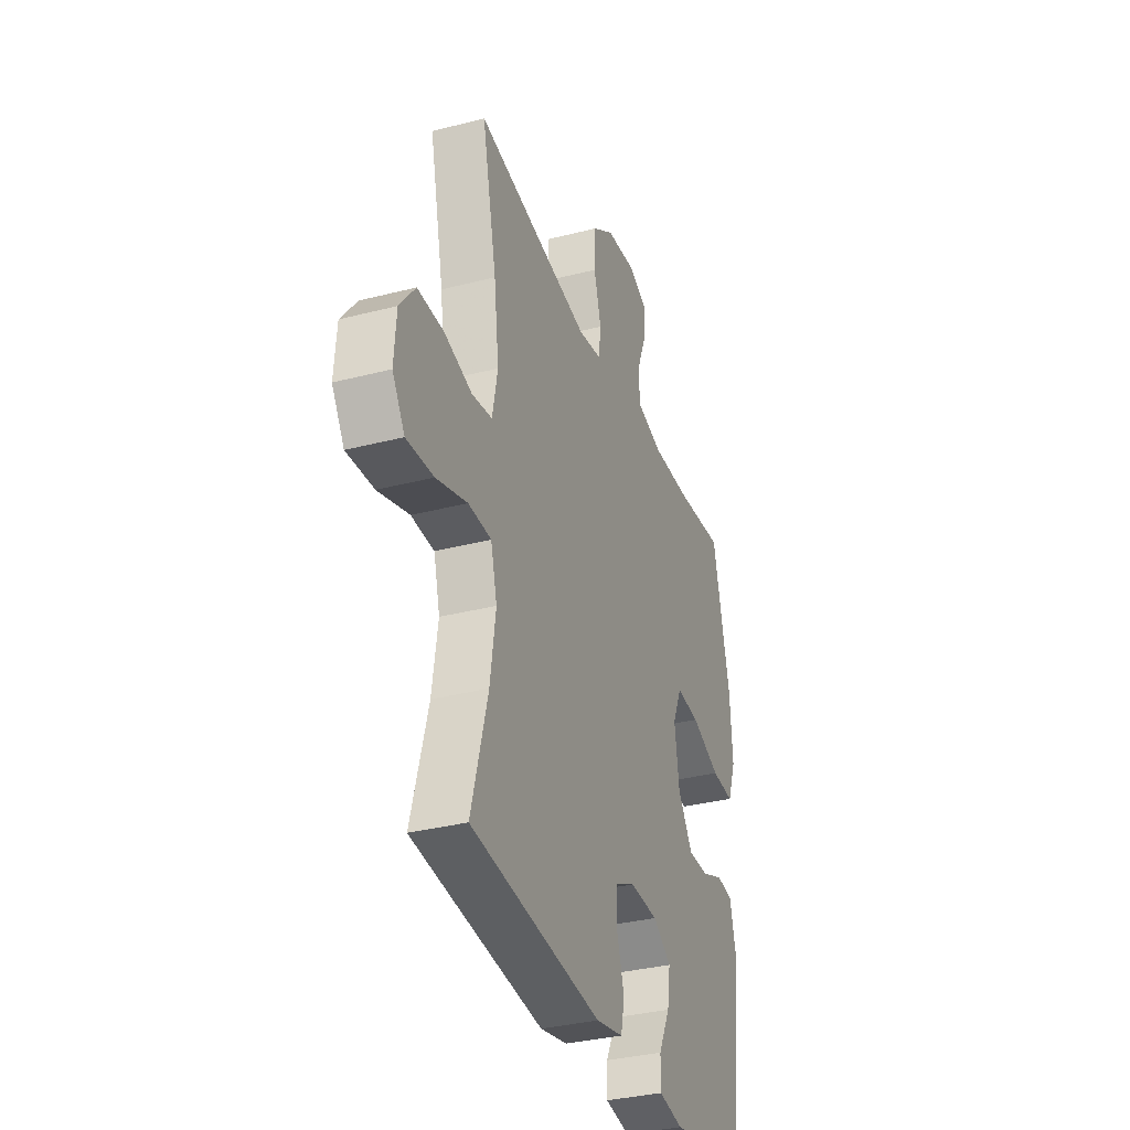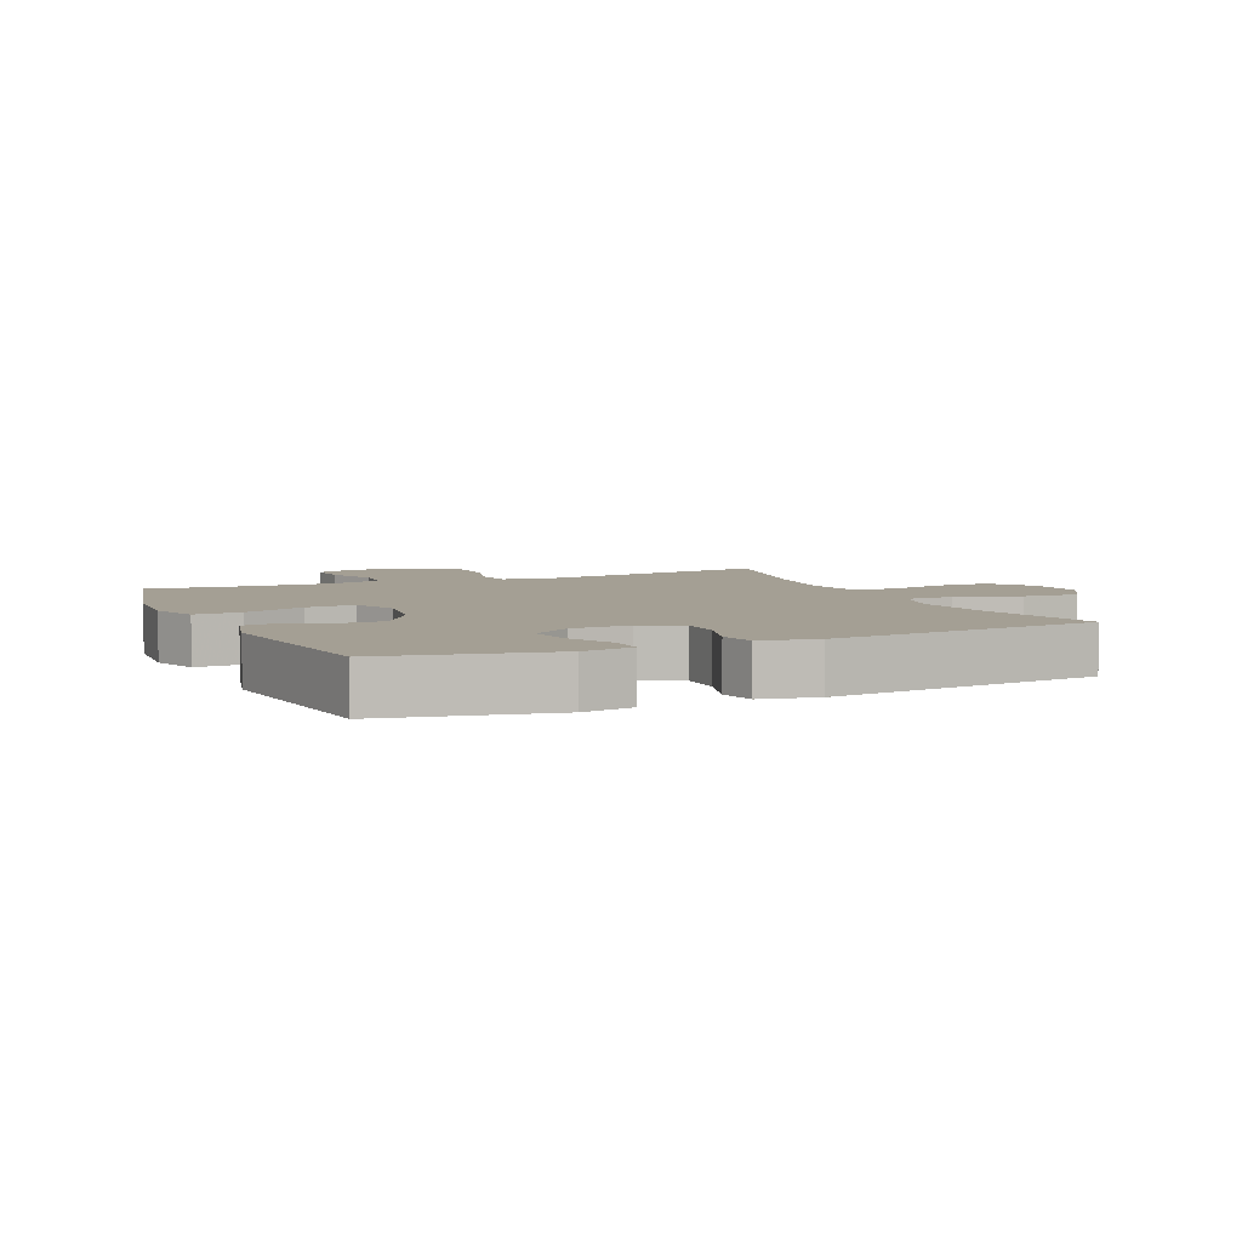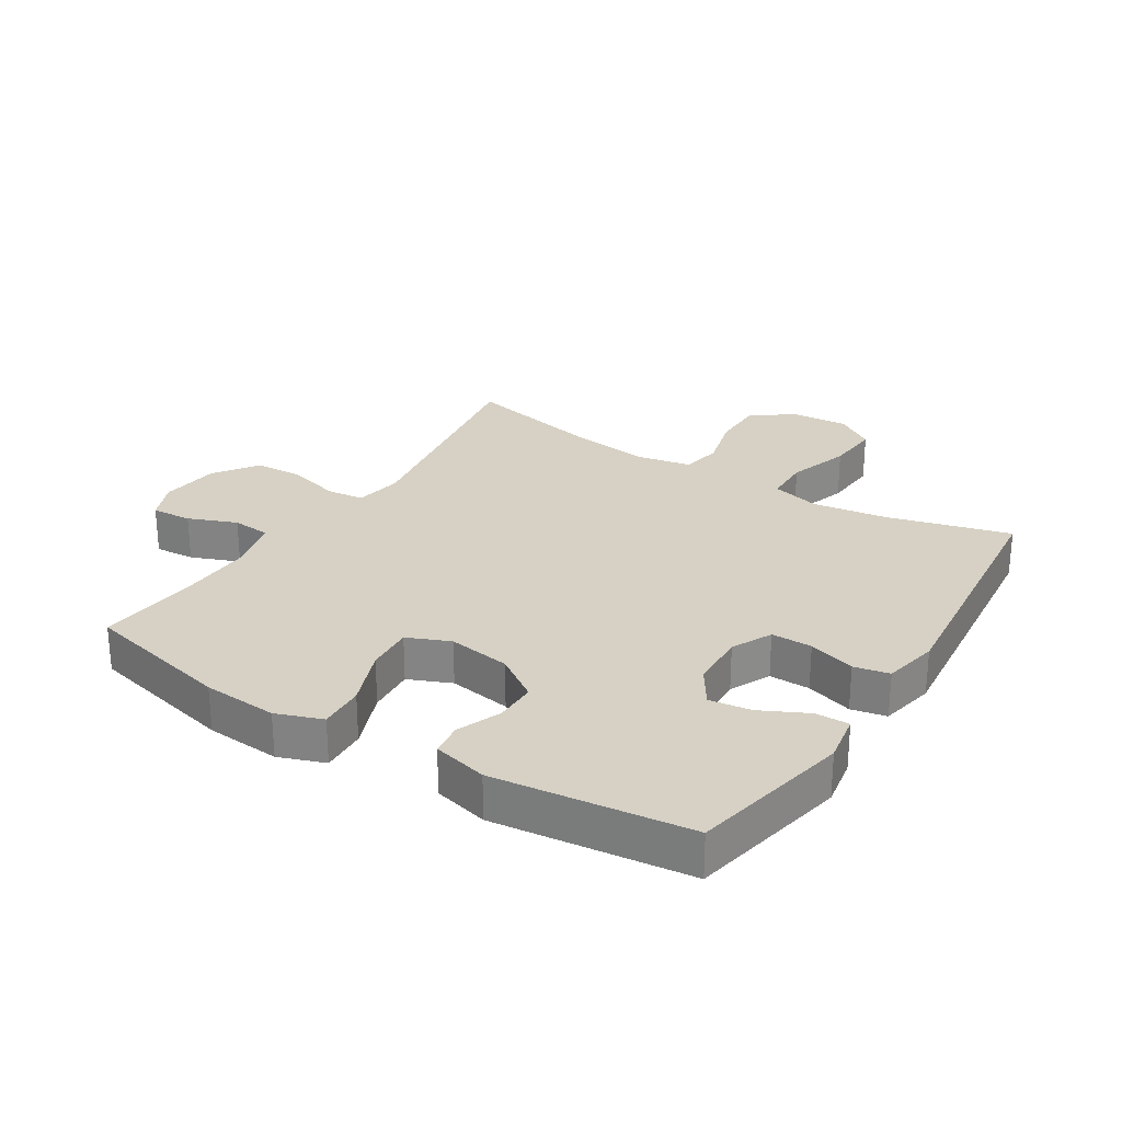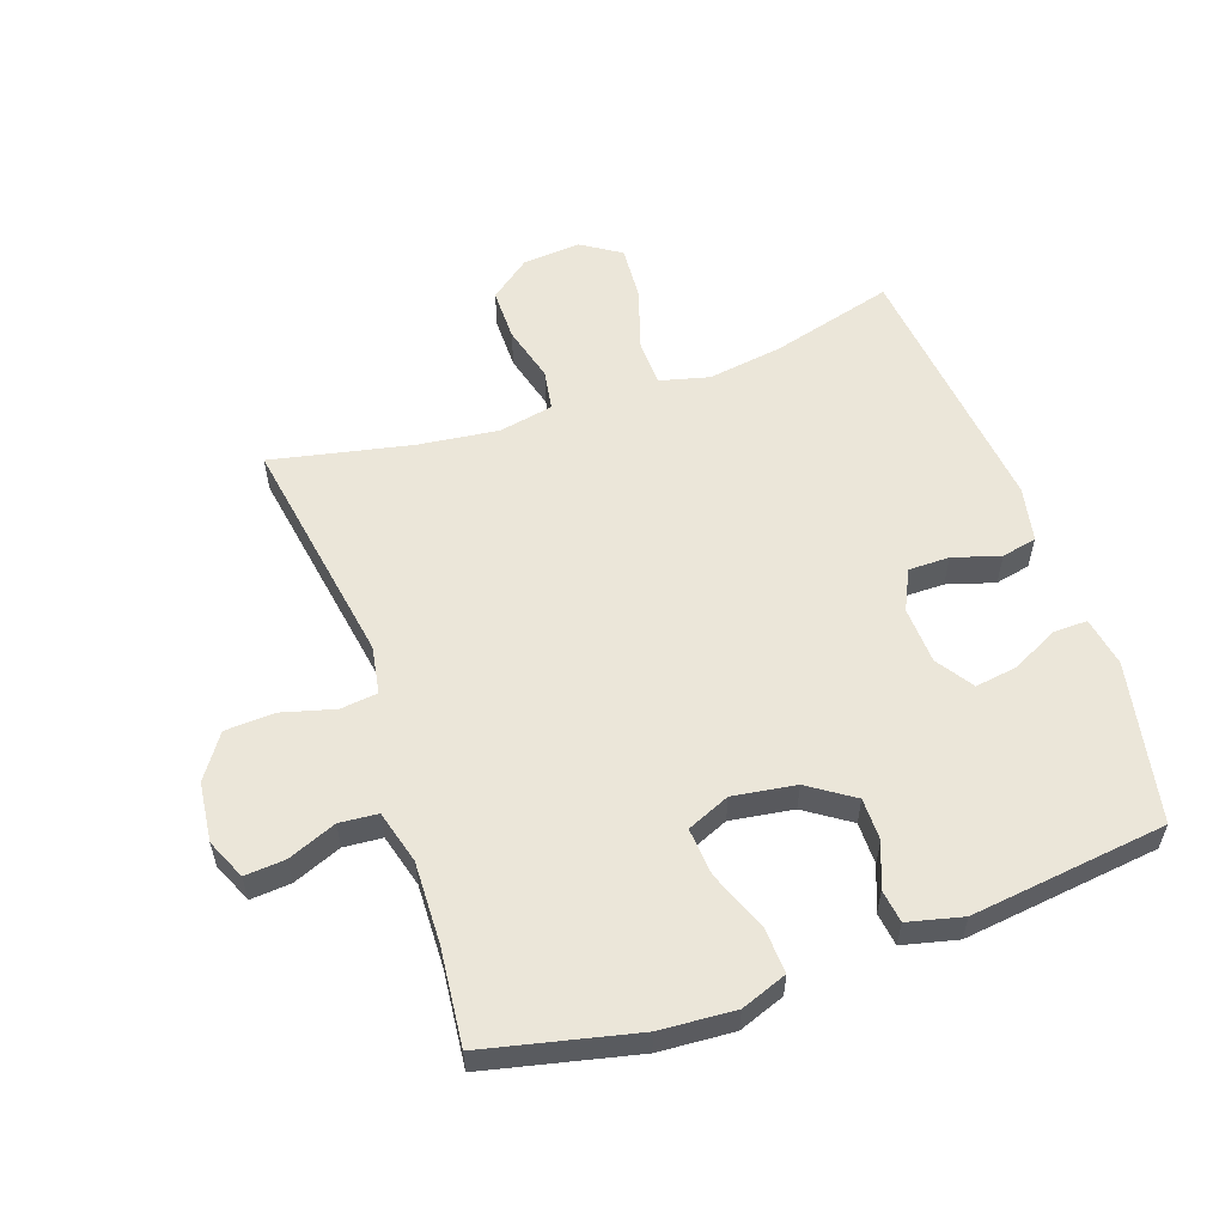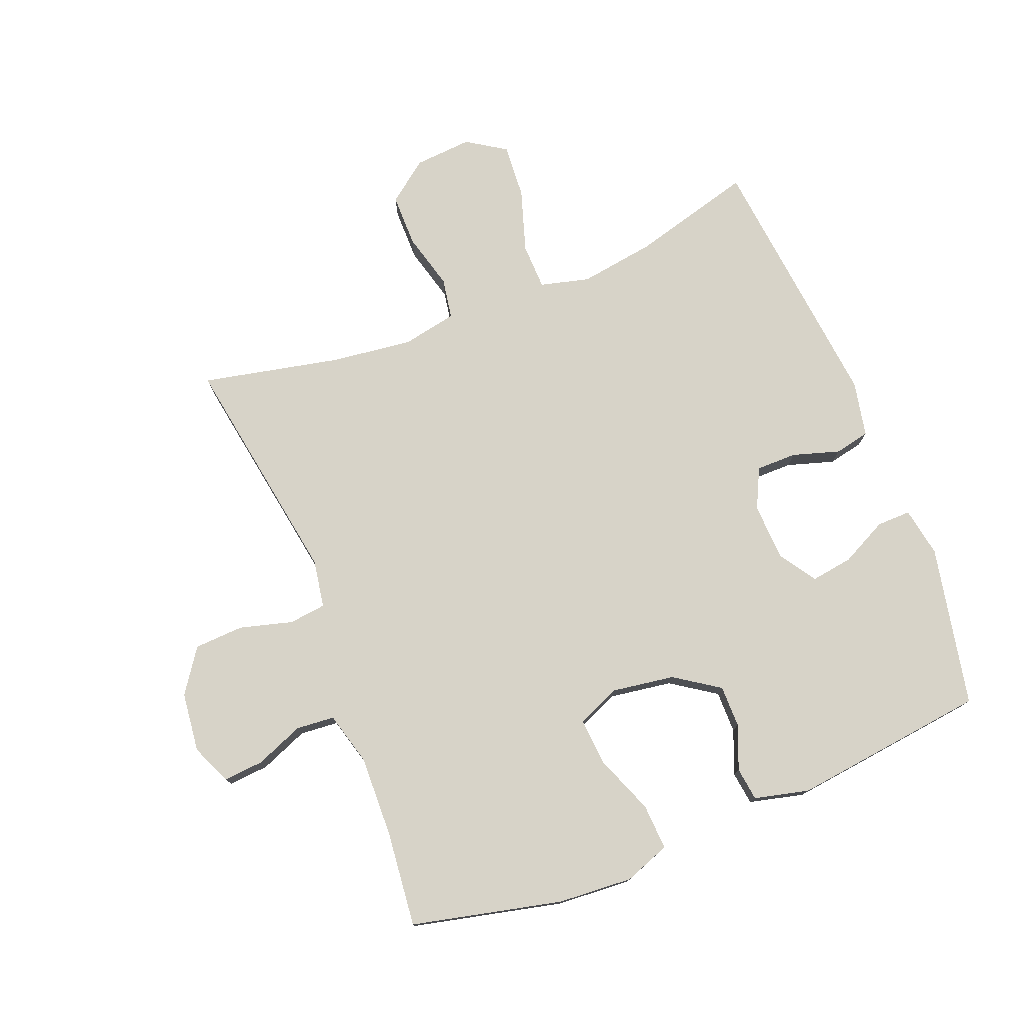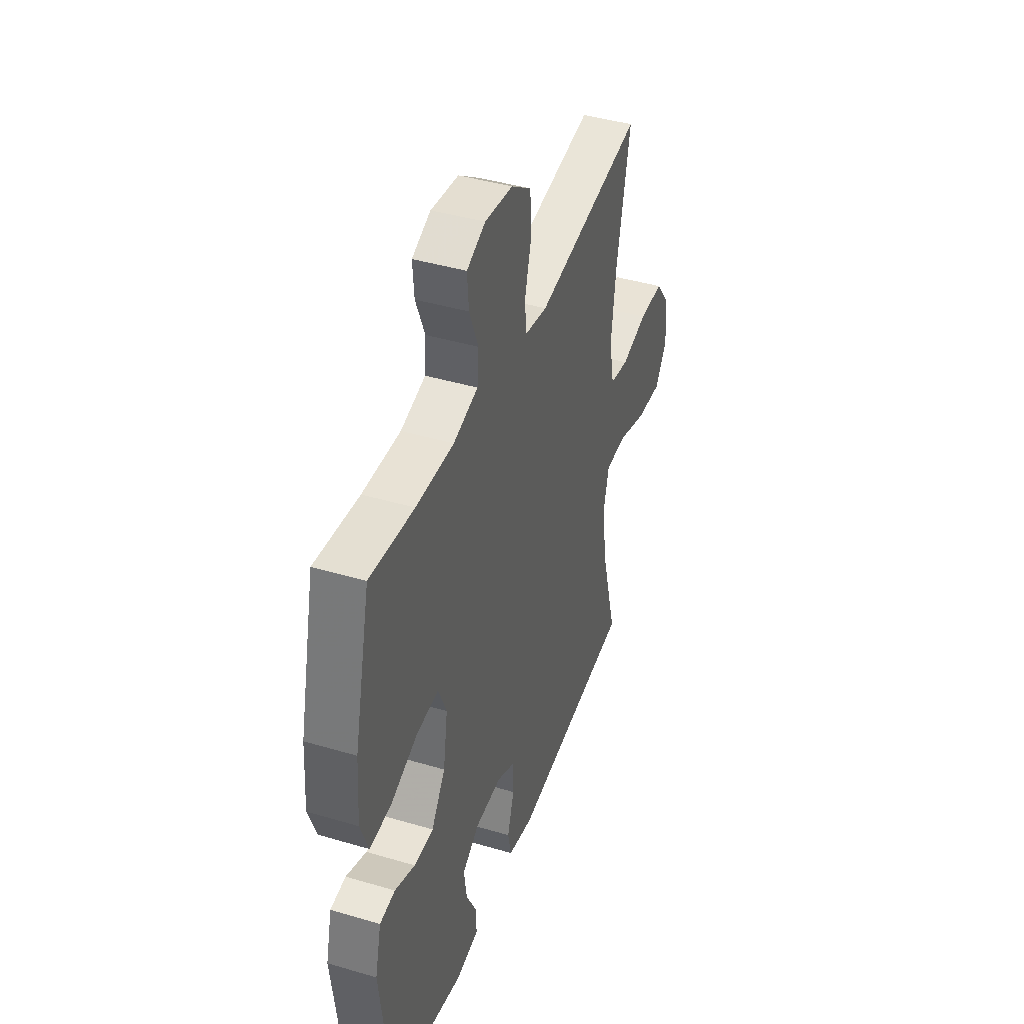
<metadata>
{"format":"obj","ext":"obj","renderer":"f3d","projection":"perspective","resolution":1024,"background":"white","views":[{"elev":-33.8,"azim":-70.7,"up":"+Z"},{"elev":5.5,"azim":156.1,"up":"+Y"},{"elev":27.0,"azim":122.4,"up":"+Y"},{"elev":56.7,"azim":70.8,"up":"+Y"},{"elev":76.7,"azim":68.4,"up":"+Y"},{"elev":42.1,"azim":109.6,"up":"+Z"}]}
</metadata>
<code>
v -0.5 0.07 0.5
v -0.244 0.07 0.458
v -0.128 0.07 0.439
v -0.052 0.07 0.452
v -0.045 0.07 0.511
v -0.068 0.07 0.595
v -0.064 0.07 0.674
v 0.005 0.07 0.722
v 0.1 0.07 0.733
v 0.164 0.07 0.705
v 0.159 0.07 0.641
v 0.128 0.07 0.564
v 0.133 0.07 0.503
v 0.218 0.07 0.48
v 0.348 0.07 0.484
v 0.5 0.07 0.5
v 0.555 0.07 0.261
v 0.563 0.07 0.142
v 0.536 0.07 0.069
v 0.463 0.07 0.073
v 0.369 0.07 0.11
v 0.293 0.07 0.116
v 0.264 0.07 0.048
v 0.279 0.07 -0.052
v 0.327 0.07 -0.123
v 0.394 0.07 -0.123
v 0.464 0.07 -0.095
v 0.517 0.07 -0.102
v 0.538 0.07 -0.189
v 0.5 0.07 -0.5
v 0.244 0.07 -0.552
v 0.165 0.07 -0.538
v 0.166 0.07 -0.484
v 0.203 0.07 -0.41
v 0.213 0.07 -0.343
v 0.154 0.07 -0.304
v 0.063 0.07 -0.3
v -0.001 0.07 -0.331
v -0.001 0.07 -0.396
v 0.022 0.07 -0.471
v 0.01 0.07 -0.527
v -0.078 0.07 -0.545
v -0.5 0.07 -0.5
v -0.447 0.07 -0.305
v -0.429 0.07 -0.185
v -0.449 0.07 -0.107
v -0.523 0.07 -0.105
v -0.623 0.07 -0.137
v -0.71 0.07 -0.143
v -0.75 0.07 -0.081
v -0.743 0.07 0.011
v -0.693 0.07 0.076
v -0.609 0.07 0.076
v -0.519 0.07 0.052
v -0.454 0.07 0.063
v -0.437 0.07 0.15
v -0.453 0.07 0.279
v -0.5 0 0.5
v -0.244 0 0.458
v -0.128 0 0.439
v -0.052 0 0.452
v -0.045 0 0.511
v -0.068 0 0.595
v -0.064 0 0.674
v 0.005 0 0.722
v 0.1 0 0.733
v 0.164 0 0.705
v 0.159 0 0.641
v 0.128 0 0.564
v 0.133 0 0.503
v 0.218 0 0.48
v 0.348 0 0.484
v 0.5 0 0.5
v 0.555 0 0.261
v 0.563 0 0.142
v 0.536 0 0.069
v 0.463 0 0.073
v 0.369 0 0.11
v 0.293 0 0.116
v 0.264 0 0.048
v 0.279 0 -0.052
v 0.327 0 -0.123
v 0.394 0 -0.123
v 0.464 0 -0.095
v 0.517 0 -0.102
v 0.538 0 -0.189
v 0.5 0 -0.5
v 0.244 0 -0.552
v 0.165 0 -0.538
v 0.166 0 -0.484
v 0.203 0 -0.41
v 0.213 0 -0.343
v 0.154 0 -0.304
v 0.063 0 -0.3
v -0.001 0 -0.331
v -0.001 0 -0.396
v 0.022 0 -0.471
v 0.01 0 -0.527
v -0.078 0 -0.545
v -0.5 0 -0.5
v -0.447 0 -0.305
v -0.429 0 -0.185
v -0.449 0 -0.107
v -0.523 0 -0.105
v -0.623 0 -0.137
v -0.71 0 -0.143
v -0.75 0 -0.081
v -0.743 0 0.011
v -0.693 0 0.076
v -0.609 0 0.076
v -0.519 0 0.052
v -0.454 0 0.063
v -0.437 0 0.15
v -0.453 0 0.279
f 51 52 53 54
f 51 54 55
f 50 51 55
f 47 48 49 50
f 46 47 50 55
f 45 46 55 56
f 41 42 43 44
f 39 40 41 44
f 38 39 44 45
f 37 38 45 56
f 31 32 33 34
f 31 34 35
f 30 31 35
f 29 30 35 36
f 26 27 28 29
f 25 26 29 36
f 18 19 20 21
f 18 21 22
f 15 16 17 18
f 14 15 18 22
f 13 14 22 23
f 9 10 11 12
f 9 12 13
f 8 9 13
f 5 6 7 8
f 4 5 8 13
f 57 1 2
f 57 2 3
f 56 57 3 4
f 24 25 36 37
f 23 24 37 56
f 4 13 23 56
f 111 110 109 108
f 112 111 108
f 112 108 107
f 107 106 105 104
f 112 107 104 103
f 113 112 103 102
f 101 100 99 98
f 101 98 97 96
f 102 101 96 95
f 113 102 95 94
f 91 90 89 88
f 92 91 88
f 92 88 87
f 93 92 87 86
f 86 85 84 83
f 93 86 83 82
f 78 77 76 75
f 79 78 75
f 75 74 73 72
f 79 75 72 71
f 80 79 71 70
f 69 68 67 66
f 70 69 66
f 70 66 65
f 65 64 63 62
f 70 65 62 61
f 59 58 114
f 60 59 114
f 61 60 114 113
f 94 93 82 81
f 113 94 81 80
f 113 80 70 61
f 1 58 59 2
f 2 59 60 3
f 3 60 61 4
f 4 61 62 5
f 5 62 63 6
f 6 63 64 7
f 7 64 65 8
f 8 65 66 9
f 9 66 67 10
f 10 67 68 11
f 11 68 69 12
f 12 69 70 13
f 13 70 71 14
f 14 71 72 15
f 15 72 73 16
f 16 73 74 17
f 17 74 75 18
f 18 75 76 19
f 19 76 77 20
f 20 77 78 21
f 21 78 79 22
f 22 79 80 23
f 23 80 81 24
f 24 81 82 25
f 25 82 83 26
f 26 83 84 27
f 27 84 85 28
f 28 85 86 29
f 29 86 87 30
f 30 87 88 31
f 31 88 89 32
f 32 89 90 33
f 33 90 91 34
f 34 91 92 35
f 35 92 93 36
f 36 93 94 37
f 37 94 95 38
f 38 95 96 39
f 39 96 97 40
f 40 97 98 41
f 41 98 99 42
f 42 99 100 43
f 43 100 101 44
f 44 101 102 45
f 45 102 103 46
f 46 103 104 47
f 47 104 105 48
f 48 105 106 49
f 49 106 107 50
f 50 107 108 51
f 51 108 109 52
f 52 109 110 53
f 53 110 111 54
f 54 111 112 55
f 55 112 113 56
f 56 113 114 57
f 57 114 58 1

</code>
